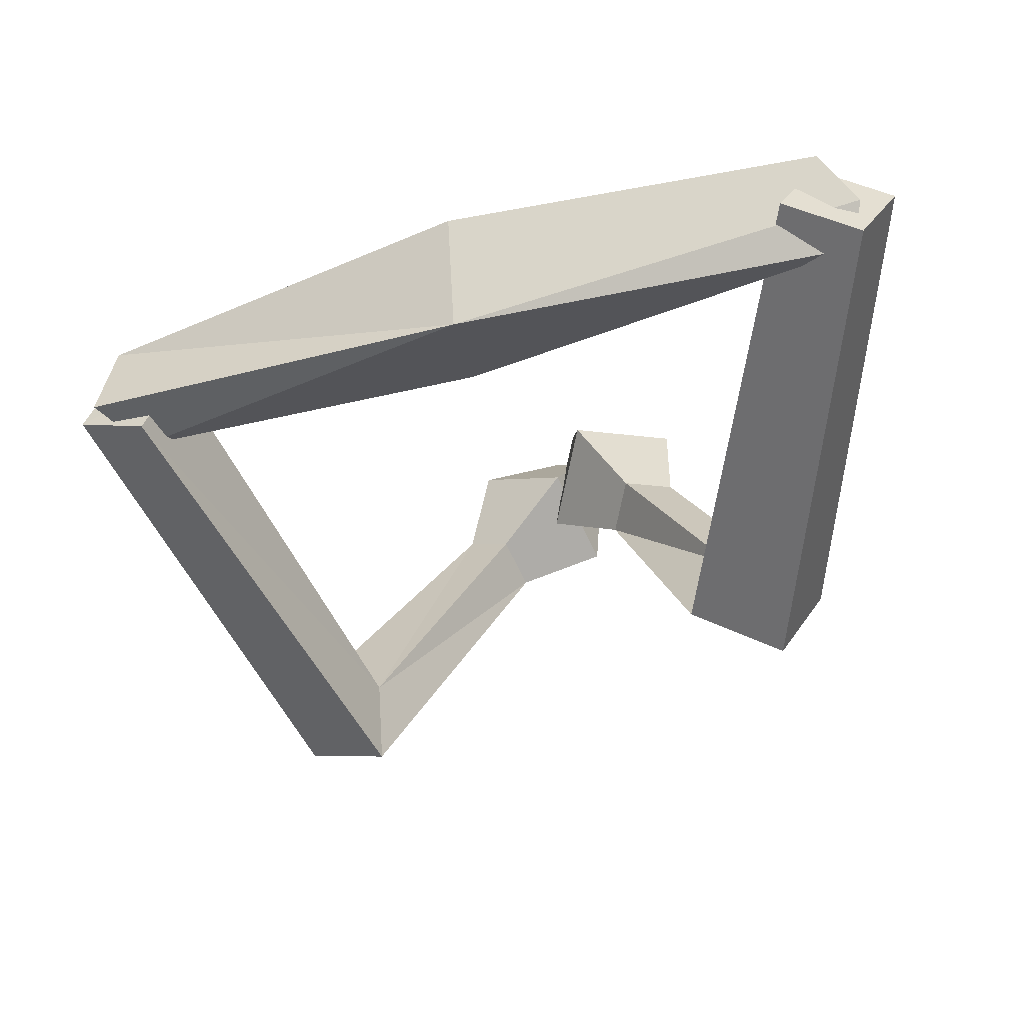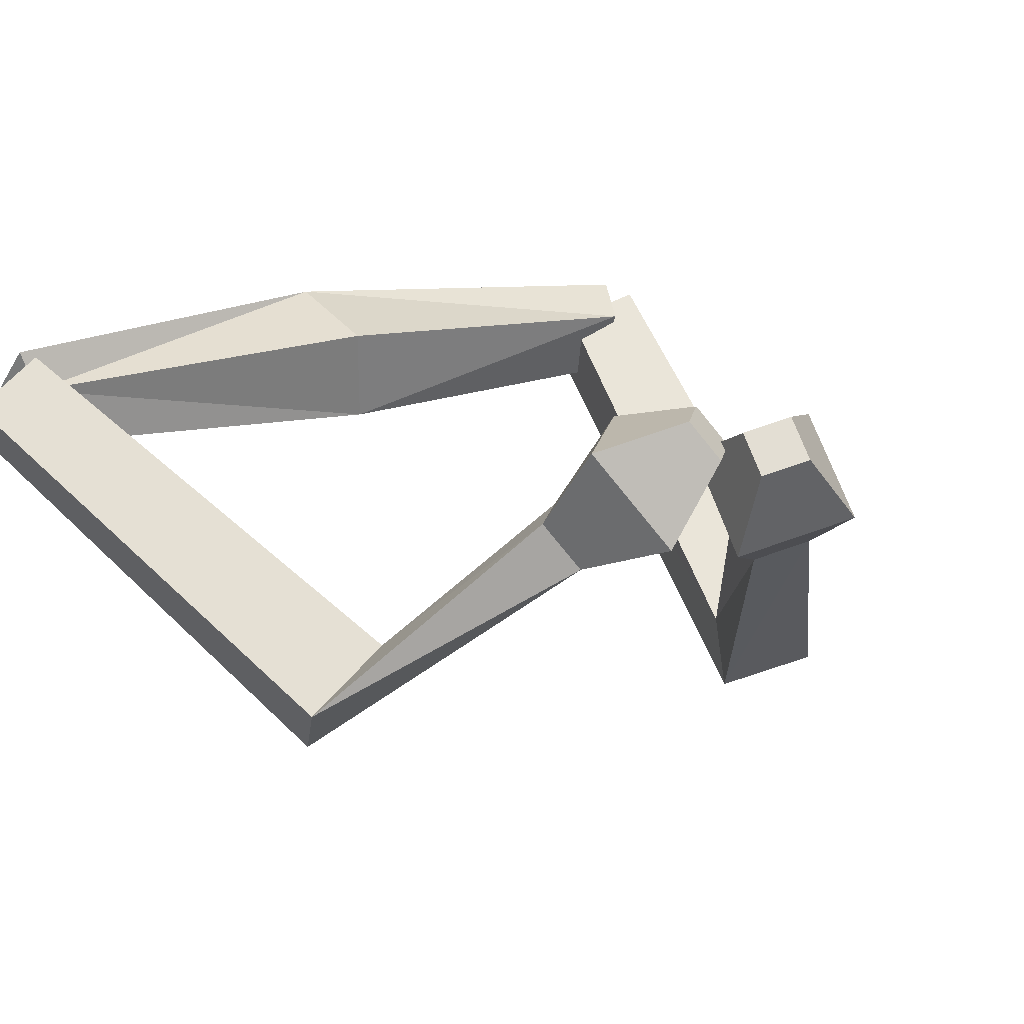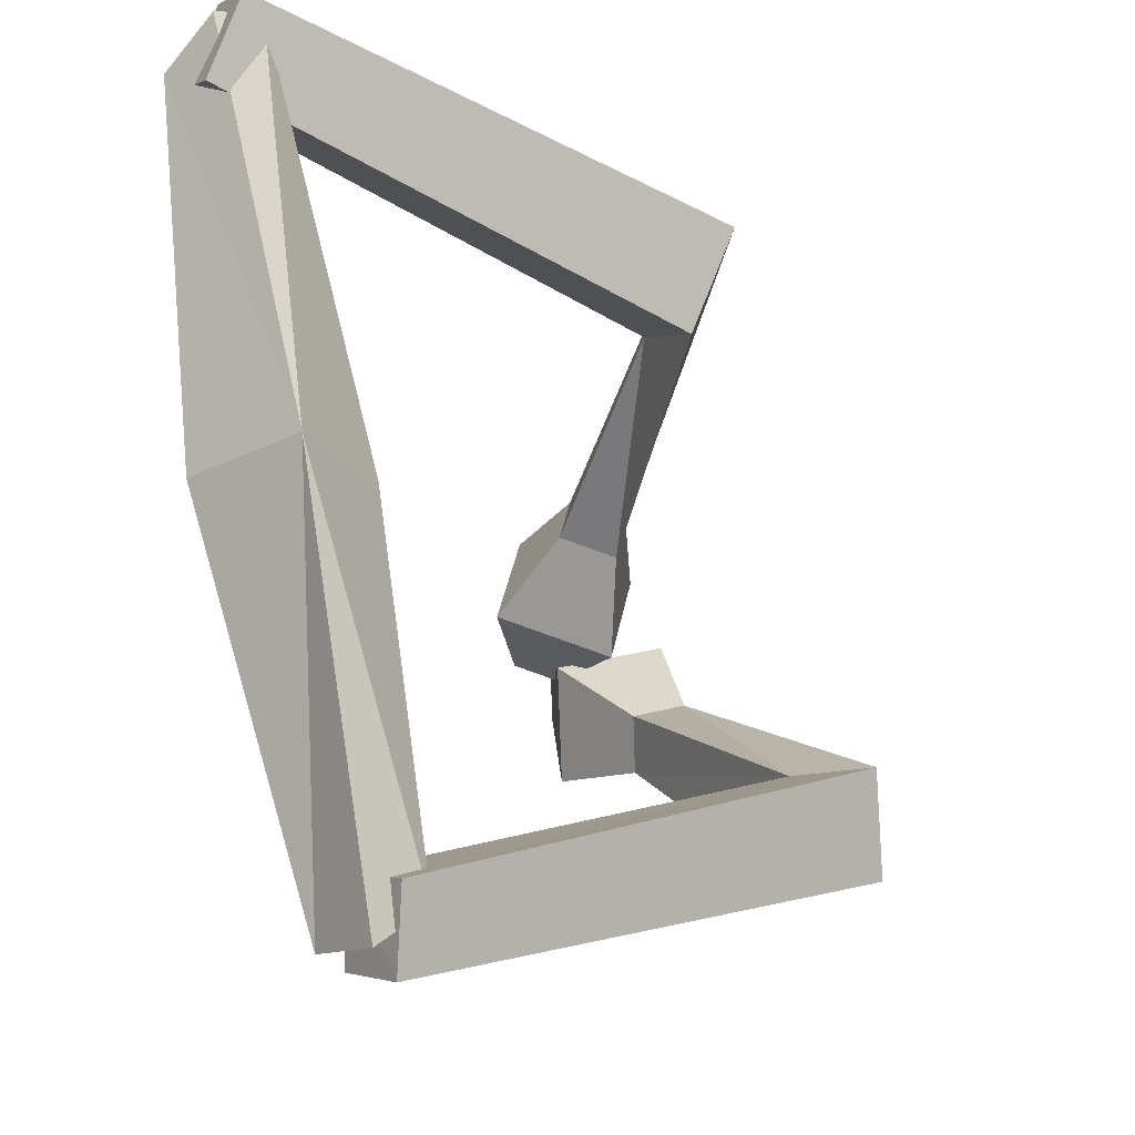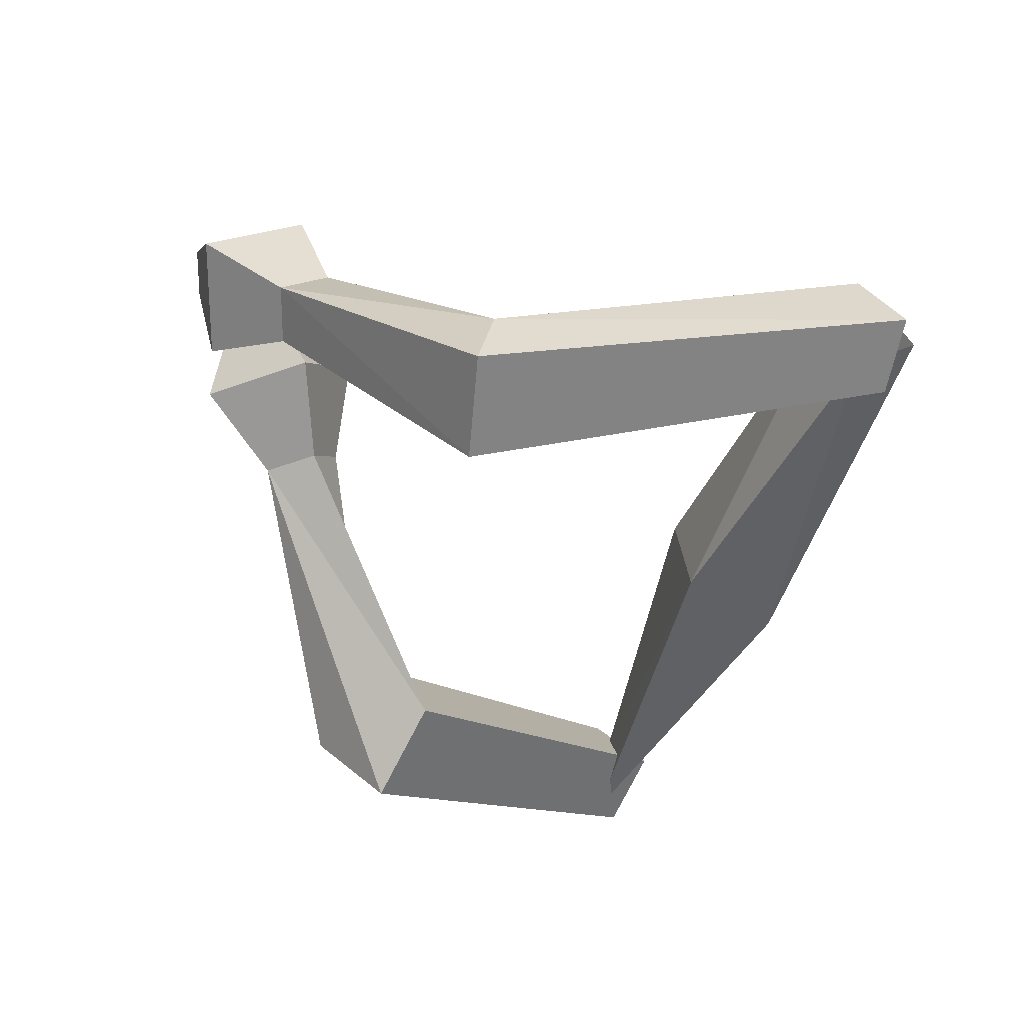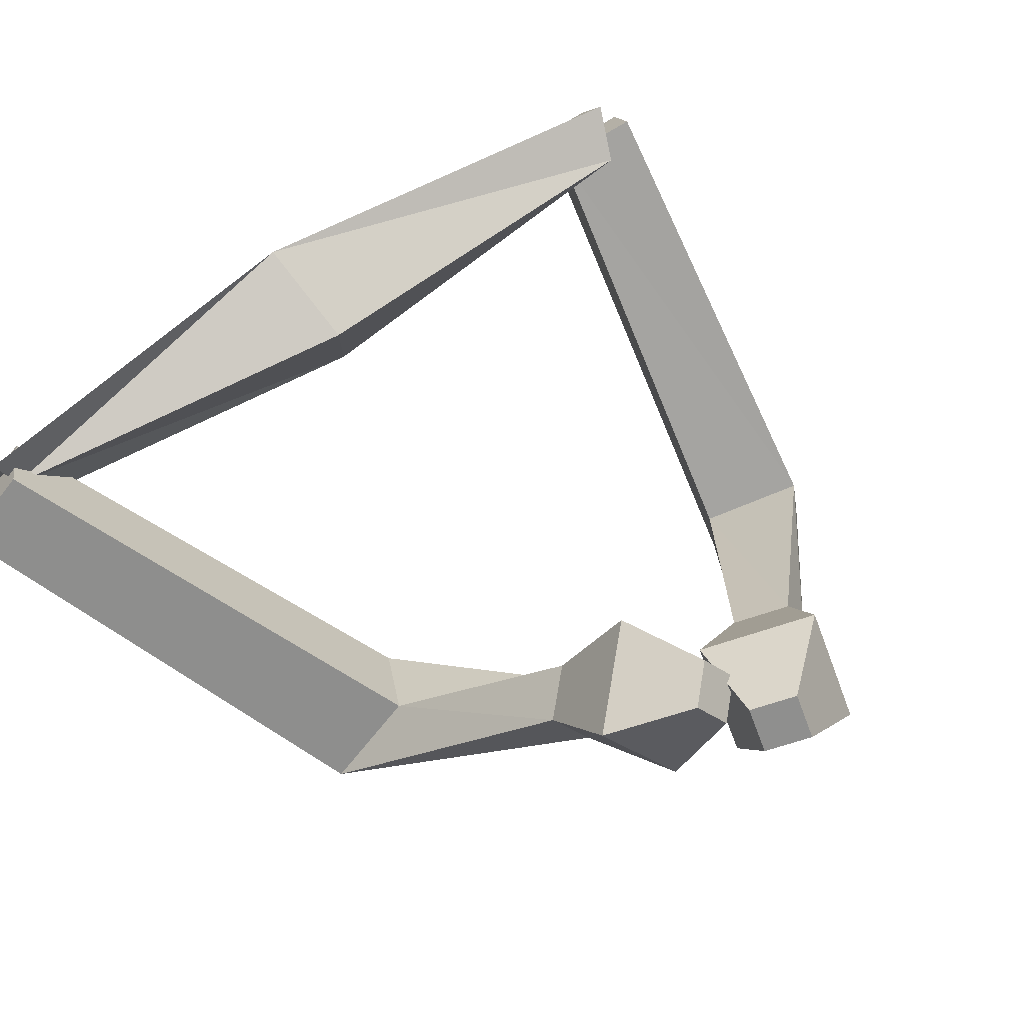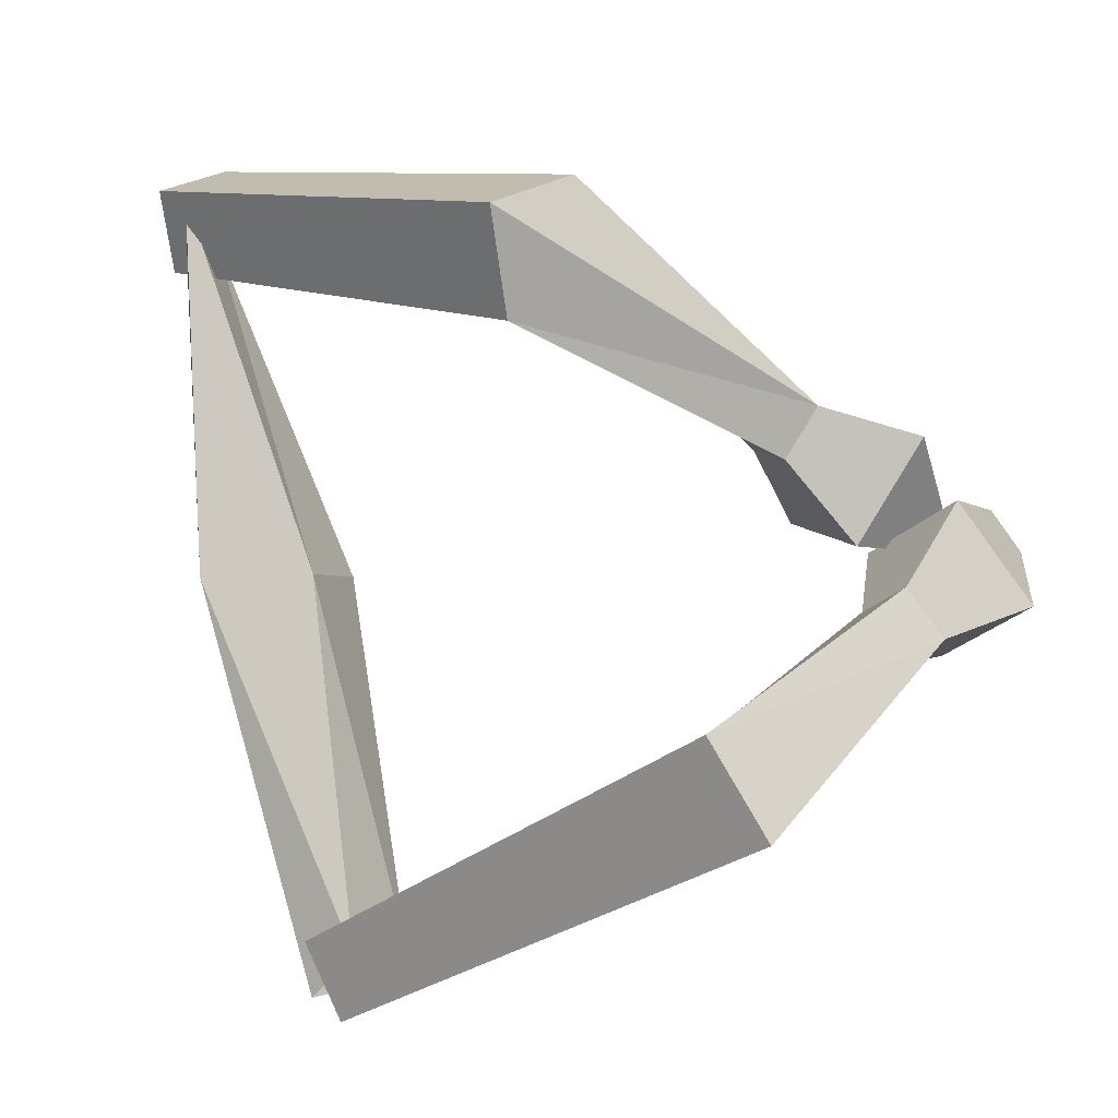
<metadata>
{"format":"obj","ext":"obj","renderer":"f3d","projection":"perspective","resolution":1024,"background":"white","views":[{"elev":-22.9,"azim":-81.6,"up":"+Y"},{"elev":24.9,"azim":43.9,"up":"+Y"},{"elev":-22.3,"azim":-61.4,"up":"+Z"},{"elev":-52.0,"azim":145.7,"up":"+Y"},{"elev":74.2,"azim":41.2,"up":"+Y"},{"elev":-7.0,"azim":12.0,"up":"+Z"}]}
</metadata>
<code>
o Cube
v 0.5723 -0.09033 -1.966
v 0.7632 0.03704 -2.415
v 0.3718 -0.3783 -2.428
v 0.6582 -0.529 -2.177
v 0.3736 -0.5323 -2.107
v 0.5524 -0.405 -2.561
v 0.5684 0.08289 -2.362
v 0.8419 -0.0543 -2.163
v 4.203 0.4758 0.3789
v 3.981 0.6533 0.2847
v 4.144 0.7305 0.04587
v 4.366 0.5529 0.1401
v 2.896 -1.98 -1.05
v 2.791 -1.508 -1.059
v 3.099 -1.39 -1.61
v 3.204 -1.862 -1.602
v 4.045 -0.1029 0.3605
v 3.9 0.527 -0.4632
v 3.496 0.3362 0.1275
v 4.448 0.08789 -0.2301
v 3.508 -0.179 -0.2686
v 3.973 -0.3002 -0.4431
v 3.776 -0.3933 -0.1548
v 3.705 -0.08585 -0.5568
v -0.7035 0.09424 1.943
v -0.4204 0.4686 2.146
v -0.6526 0.1083 2.395
v -0.5557 -0.1461 2.357
v -0.7266 -0.1353 2.4
v -0.4435 0.2391 2.602
v -0.5717 0.4691 2.167
v -0.4747 0.2148 2.129
v 0.3427 -0.3538 0.003799
v -0.3495 -0.3495 -0.000446
v 0.4017 0.2697 0.05573
v -0.2608 0.4059 -0.0565
v 3.922 0.496 0.4031
v 3.767 0.4709 0.1484
v 3.587 0.6941 0.2356
v 3.743 0.7191 0.4904
v 1.727 -1.752 1.787
v 1.756 -1.461 1.209
v 2.115 -0.9872 1.465
v 2.086 -1.278 2.043
v 3.855 0.01105 0.7504
v 3.028 0.5011 0.3362
v 3.472 -0.05096 0.1203
v 3.412 0.5631 0.9663
v 3.095 -0.2852 0.5954
v 3.066 0.01452 1.008
v 3.282 -0.2549 0.9029
v 2.879 -0.01575 0.7008
f 34 3 4
f 8 7 36
f 34 36 7
f 33 4 8
f 6 5 1
f 11 10 9
f 17 9 10
f 20 18 11
f 20 12 9
f 19 10 11
f 1 14 15
f 5 6 16
f 6 2 15
f 5 13 14
f 24 21 19
f 23 22 20
f 24 18 20
f 23 17 19
f 14 13 23
f 15 24 22
f 13 16 22
f 14 21 24
f 28 27 34
f 36 31 32
f 34 27 31
f 32 28 33
f 26 25 29
f 40 37 38
f 47 38 37
f 48 40 39
f 37 40 48
f 39 38 47
f 43 42 25
f 41 44 30
f 30 44 43
f 42 41 29
f 52 46 47
f 51 45 48
f 50 48 46
f 47 45 51
f 42 49 51
f 50 52 43
f 51 50 44
f 43 52 49
f 33 34 4
f 35 8 36
f 3 34 7
f 35 33 8
f 2 6 1
f 12 11 9
f 19 17 10
f 12 20 11
f 17 20 9
f 18 19 11
f 2 1 15
f 13 5 16
f 16 6 15
f 1 5 14
f 18 24 19
f 17 23 20
f 22 24 20
f 21 23 19
f 21 14 23
f 16 15 22
f 23 13 22
f 15 14 24
f 33 28 34
f 35 36 32
f 36 34 31
f 35 32 33
f 30 26 29
f 39 40 38
f 45 47 37
f 46 48 39
f 45 37 48
f 46 39 47
f 26 43 25
f 29 41 30
f 26 30 43
f 25 42 29
f 49 52 47
f 50 51 48
f 52 50 46
f 49 47 51
f 41 42 51
f 44 50 43
f 41 51 44
f 42 43 49

</code>
